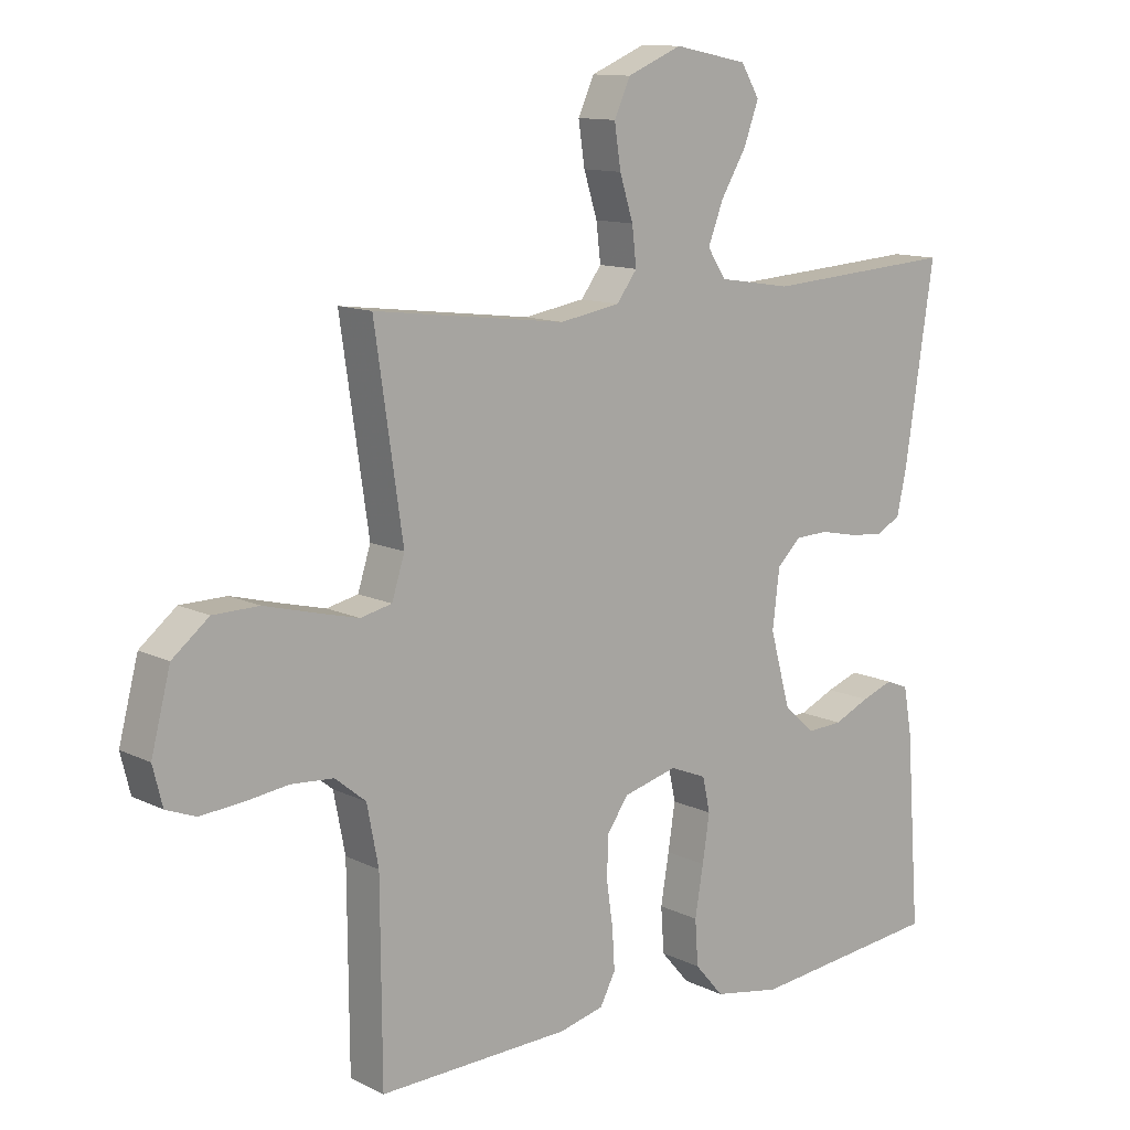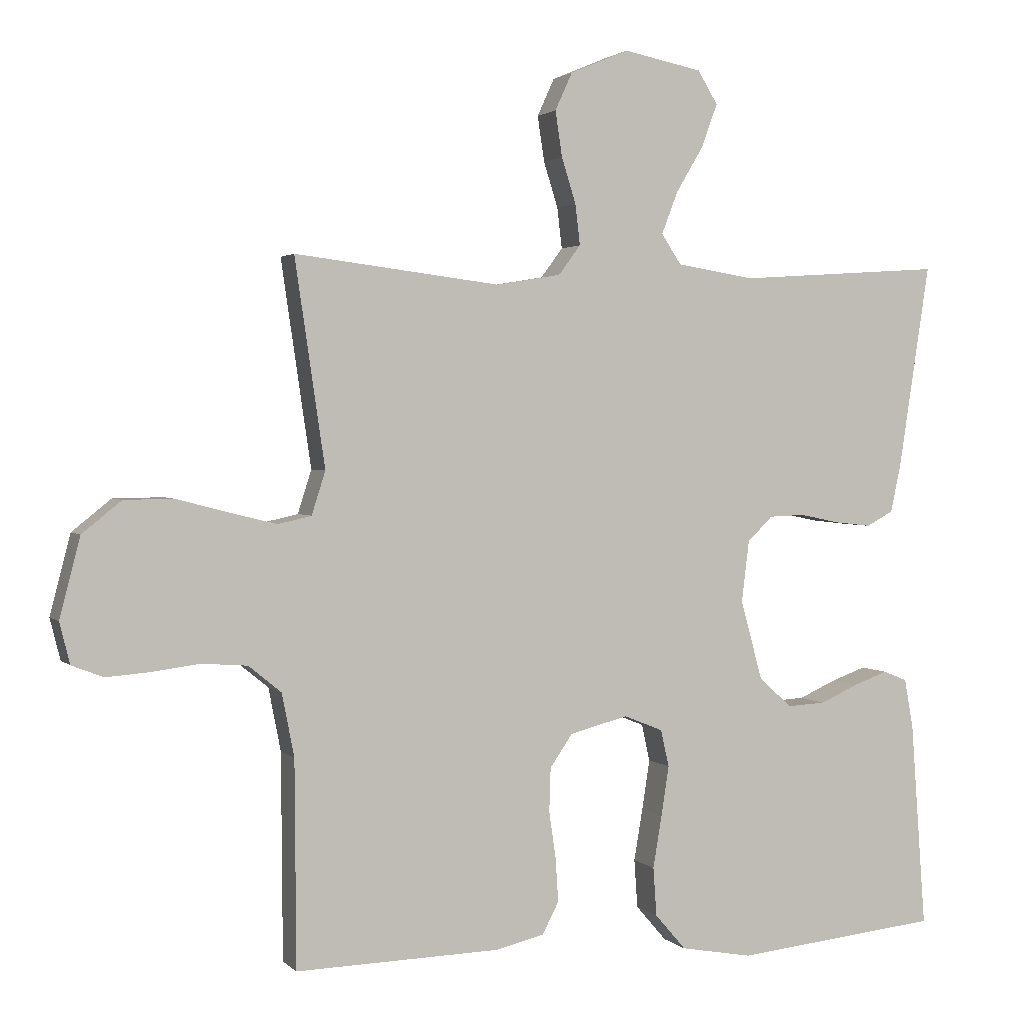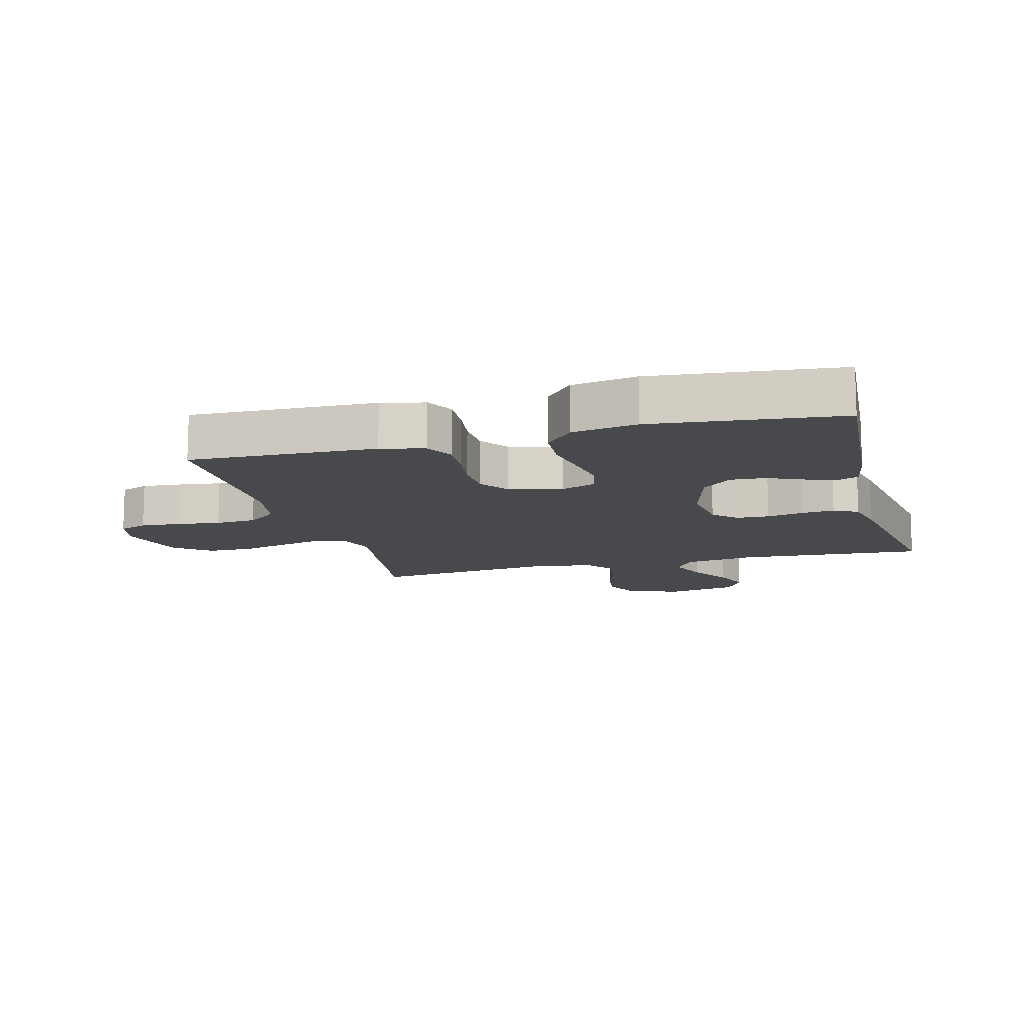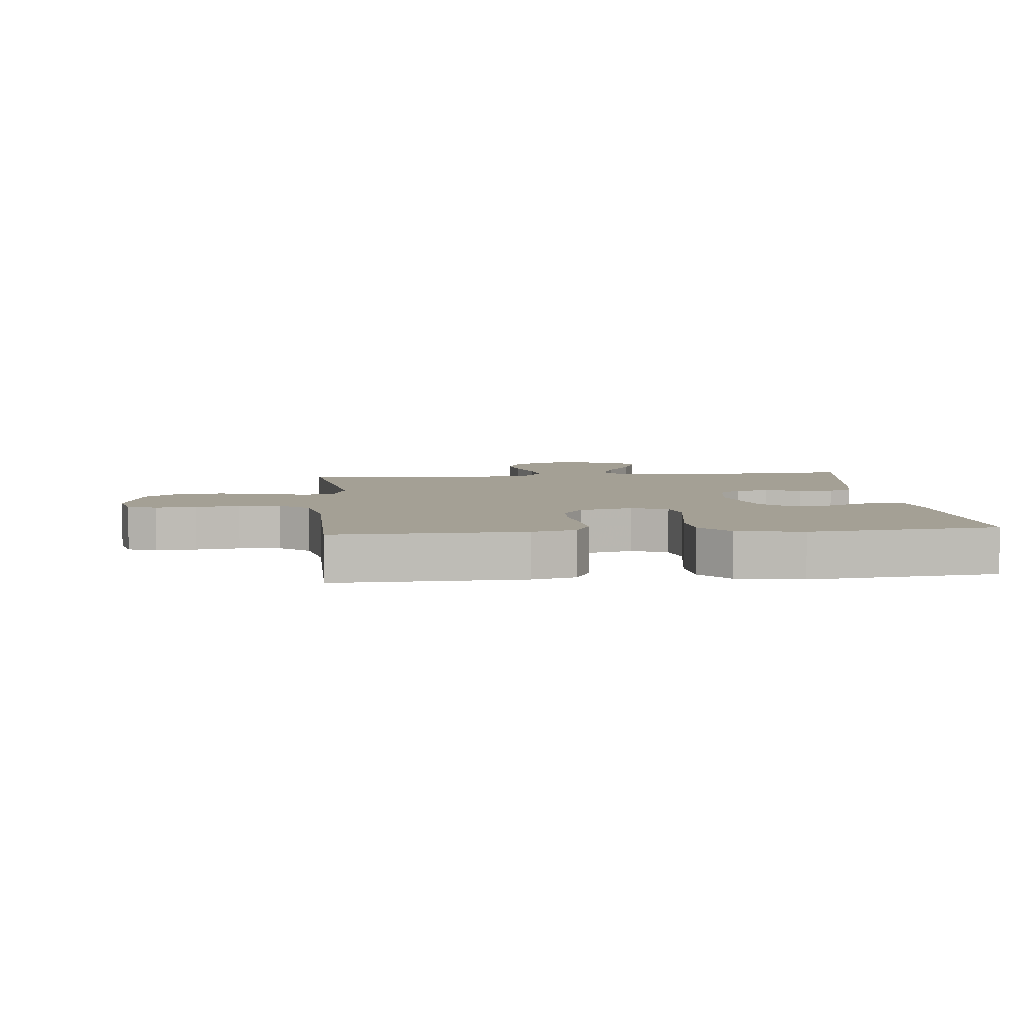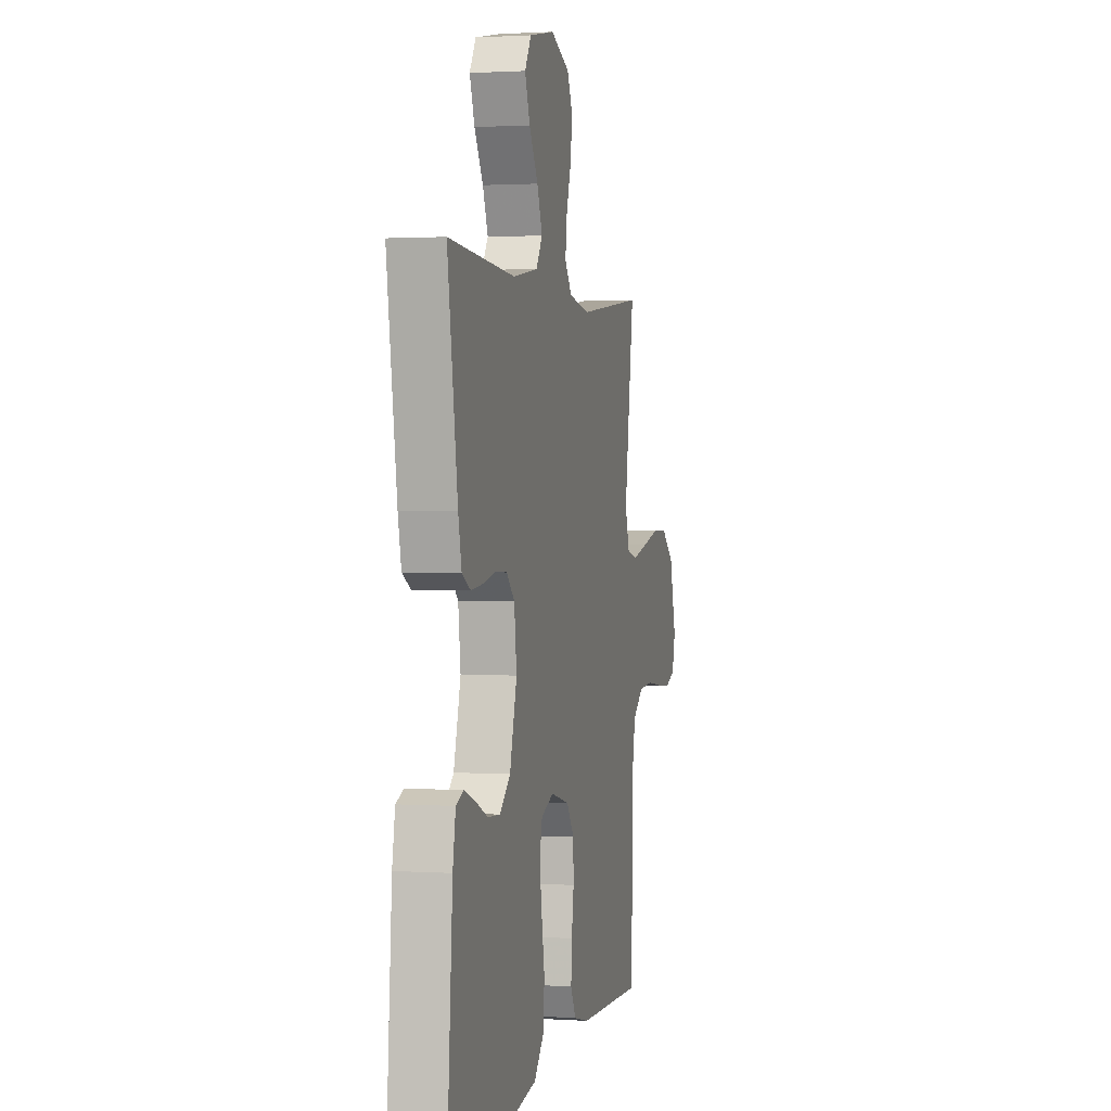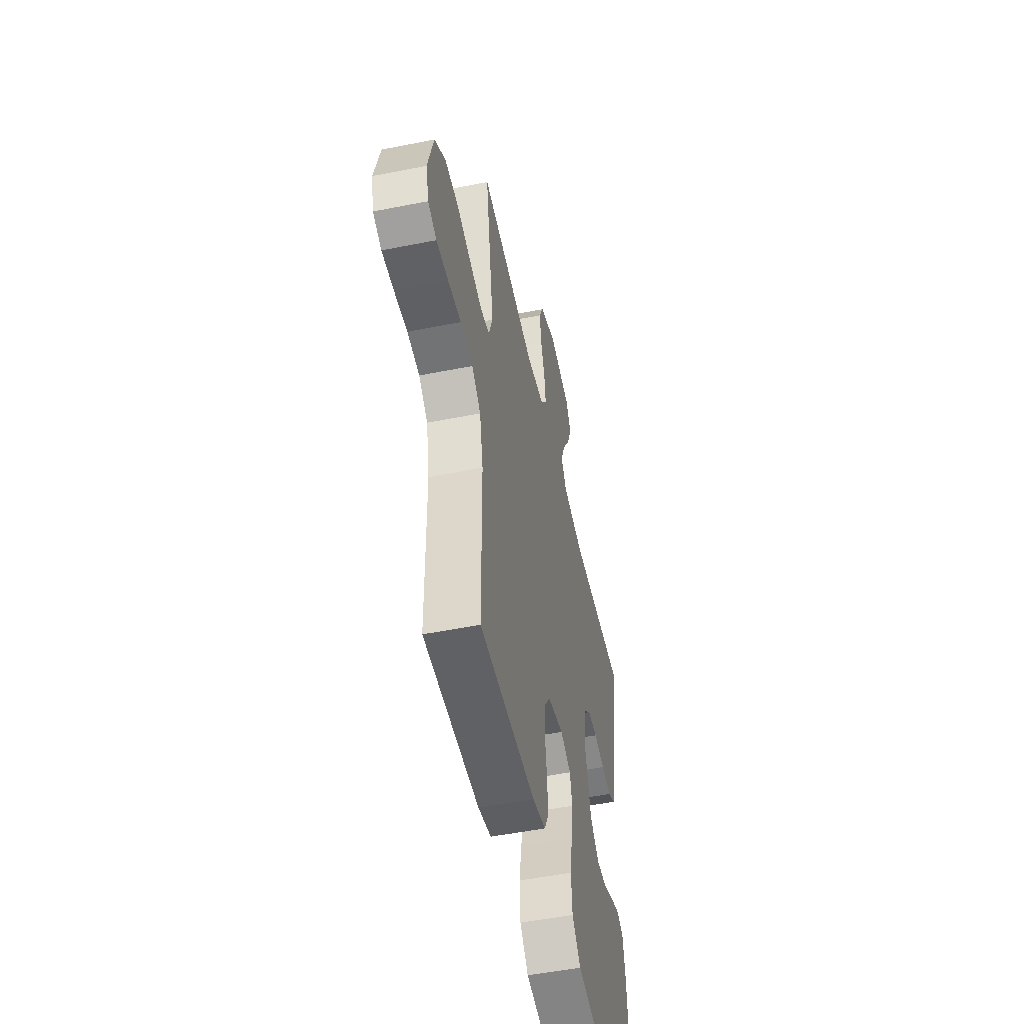
<metadata>
{"format":"obj","ext":"obj","renderer":"f3d","projection":"perspective","resolution":1024,"background":"white","views":[{"elev":11.9,"azim":139.2,"up":"+Z"},{"elev":2.1,"azim":159.2,"up":"+Z"},{"elev":-12.3,"azim":-165.0,"up":"+Y"},{"elev":5.8,"azim":174.3,"up":"+Y"},{"elev":1.3,"azim":-76.7,"up":"+Z"},{"elev":-51.7,"azim":102.2,"up":"+Z"}]}
</metadata>
<code>
v 0.5 0.07 0.5
v 0.456 0.07 0.2
v 0.476 0.07 0.137
v 0.525 0.07 0.126
v 0.594 0.07 0.143
v 0.67 0.07 0.163
v 0.742 0.07 0.162
v 0.799 0.07 0.116
v 0.829 0.07 0
v 0.814 0.07 -0.06
v 0.768 0.07 -0.078
v 0.704 0.07 -0.073
v 0.634 0.07 -0.064
v 0.568 0.07 -0.069
v 0.52 0.07 -0.108
v 0.502 0.07 -0.2
v 0.5 0.07 -0.5
v 0.2 0.07 -0.492
v 0.13 0.07 -0.475
v 0.106 0.07 -0.429
v 0.11 0.07 -0.366
v 0.12 0.07 -0.297
v 0.118 0.07 -0.233
v 0.085 0.07 -0.185
v 0 0.07 -0.163
v -0.057 0.07 -0.186
v -0.069 0.07 -0.24
v -0.058 0.07 -0.312
v -0.045 0.07 -0.389
v -0.05 0.07 -0.46
v -0.095 0.07 -0.512
v -0.2 0.07 -0.531
v -0.5 0.07 -0.5
v -0.478 0.07 -0.2
v -0.465 0.07 -0.127
v -0.43 0.07 -0.113
v -0.38 0.07 -0.131
v -0.324 0.07 -0.156
v -0.268 0.07 -0.159
v -0.22 0.07 -0.116
v -0.188 0.07 0
v -0.199 0.07 0.09
v -0.236 0.07 0.126
v -0.288 0.07 0.128
v -0.346 0.07 0.116
v -0.4 0.07 0.11
v -0.439 0.07 0.131
v -0.454 0.07 0.2
v -0.5 0.07 0.5
v -0.2 0.07 0.48
v -0.086 0.07 0.498
v -0.057 0.07 0.542
v -0.081 0.07 0.604
v -0.121 0.07 0.671
v -0.144 0.07 0.734
v -0.115 0.07 0.782
v 0 0.07 0.805
v 0.086 0.07 0.769
v 0.111 0.07 0.714
v 0.101 0.07 0.648
v 0.08 0.07 0.581
v 0.073 0.07 0.522
v 0.105 0.07 0.479
v 0.2 0.07 0.463
v 0.5 0 0.5
v 0.456 0 0.2
v 0.476 0 0.137
v 0.525 0 0.126
v 0.594 0 0.143
v 0.67 0 0.163
v 0.742 0 0.162
v 0.799 0 0.116
v 0.829 0 0
v 0.814 0 -0.06
v 0.768 0 -0.078
v 0.704 0 -0.073
v 0.634 0 -0.064
v 0.568 0 -0.069
v 0.52 0 -0.108
v 0.502 0 -0.2
v 0.5 0 -0.5
v 0.2 0 -0.492
v 0.13 0 -0.475
v 0.106 0 -0.429
v 0.11 0 -0.366
v 0.12 0 -0.297
v 0.118 0 -0.233
v 0.085 0 -0.185
v 0 0 -0.163
v -0.057 0 -0.186
v -0.069 0 -0.24
v -0.058 0 -0.312
v -0.045 0 -0.389
v -0.05 0 -0.46
v -0.095 0 -0.512
v -0.2 0 -0.531
v -0.5 0 -0.5
v -0.478 0 -0.2
v -0.465 0 -0.127
v -0.43 0 -0.113
v -0.38 0 -0.131
v -0.324 0 -0.156
v -0.268 0 -0.159
v -0.22 0 -0.116
v -0.188 0 0
v -0.199 0 0.09
v -0.236 0 0.126
v -0.288 0 0.128
v -0.346 0 0.116
v -0.4 0 0.11
v -0.439 0 0.131
v -0.454 0 0.2
v -0.5 0 0.5
v -0.2 0 0.48
v -0.086 0 0.498
v -0.057 0 0.542
v -0.081 0 0.604
v -0.121 0 0.671
v -0.144 0 0.734
v -0.115 0 0.782
v 0 0 0.805
v 0.086 0 0.769
v 0.111 0 0.714
v 0.101 0 0.648
v 0.08 0 0.581
v 0.073 0 0.522
v 0.105 0 0.479
v 0.2 0 0.463
f 59 60 61
f 58 59 61
f 57 58 61
f 56 57 61
f 55 56 61
f 54 55 61
f 53 54 61
f 52 53 61 62
f 51 52 62 63
f 48 49 50
f 47 48 50
f 46 47 50
f 45 46 50
f 44 45 50
f 51 63 64
f 50 51 64
f 44 50 64
f 43 44 64
f 36 37 38
f 35 36 38
f 34 35 38
f 33 34 38
f 32 33 38
f 31 32 38
f 30 31 38
f 29 30 38
f 28 29 38
f 27 28 38 39
f 26 27 39 40
f 20 21 22
f 19 20 22
f 18 19 22
f 17 18 22
f 16 17 22
f 15 16 22 23
f 14 15 23 24
f 11 12 13
f 10 11 13
f 9 10 13
f 8 9 13
f 7 8 13
f 6 7 13
f 5 6 13
f 4 5 13 14
f 14 24 25
f 4 14 25
f 3 4 25
f 64 1 2
f 43 64 2
f 42 43 2
f 26 40 41
f 26 41 42
f 25 26 42
f 3 25 42
f 2 3 42
f 125 124 123
f 125 123 122
f 125 122 121
f 125 121 120
f 125 120 119
f 125 119 118
f 125 118 117
f 126 125 117 116
f 127 126 116 115
f 114 113 112
f 114 112 111
f 114 111 110
f 114 110 109
f 114 109 108
f 128 127 115
f 128 115 114
f 128 114 108
f 128 108 107
f 102 101 100
f 102 100 99
f 102 99 98
f 102 98 97
f 102 97 96
f 102 96 95
f 102 95 94
f 102 94 93
f 102 93 92
f 103 102 92 91
f 104 103 91 90
f 86 85 84
f 86 84 83
f 86 83 82
f 86 82 81
f 86 81 80
f 87 86 80 79
f 88 87 79 78
f 77 76 75
f 77 75 74
f 77 74 73
f 77 73 72
f 77 72 71
f 77 71 70
f 77 70 69
f 78 77 69 68
f 89 88 78
f 89 78 68
f 89 68 67
f 66 65 128
f 66 128 107
f 66 107 106
f 105 104 90
f 106 105 90
f 106 90 89
f 106 89 67
f 106 67 66
f 1 65 66 2
f 2 66 67 3
f 3 67 68 4
f 4 68 69 5
f 5 69 70 6
f 6 70 71 7
f 7 71 72 8
f 8 72 73 9
f 9 73 74 10
f 10 74 75 11
f 11 75 76 12
f 12 76 77 13
f 13 77 78 14
f 14 78 79 15
f 15 79 80 16
f 16 80 81 17
f 17 81 82 18
f 18 82 83 19
f 19 83 84 20
f 20 84 85 21
f 21 85 86 22
f 22 86 87 23
f 23 87 88 24
f 24 88 89 25
f 25 89 90 26
f 26 90 91 27
f 27 91 92 28
f 28 92 93 29
f 29 93 94 30
f 30 94 95 31
f 31 95 96 32
f 32 96 97 33
f 33 97 98 34
f 34 98 99 35
f 35 99 100 36
f 36 100 101 37
f 37 101 102 38
f 38 102 103 39
f 39 103 104 40
f 40 104 105 41
f 41 105 106 42
f 42 106 107 43
f 43 107 108 44
f 44 108 109 45
f 45 109 110 46
f 46 110 111 47
f 47 111 112 48
f 48 112 113 49
f 49 113 114 50
f 50 114 115 51
f 51 115 116 52
f 52 116 117 53
f 53 117 118 54
f 54 118 119 55
f 55 119 120 56
f 56 120 121 57
f 57 121 122 58
f 58 122 123 59
f 59 123 124 60
f 60 124 125 61
f 61 125 126 62
f 62 126 127 63
f 63 127 128 64
f 64 128 65 1

</code>
